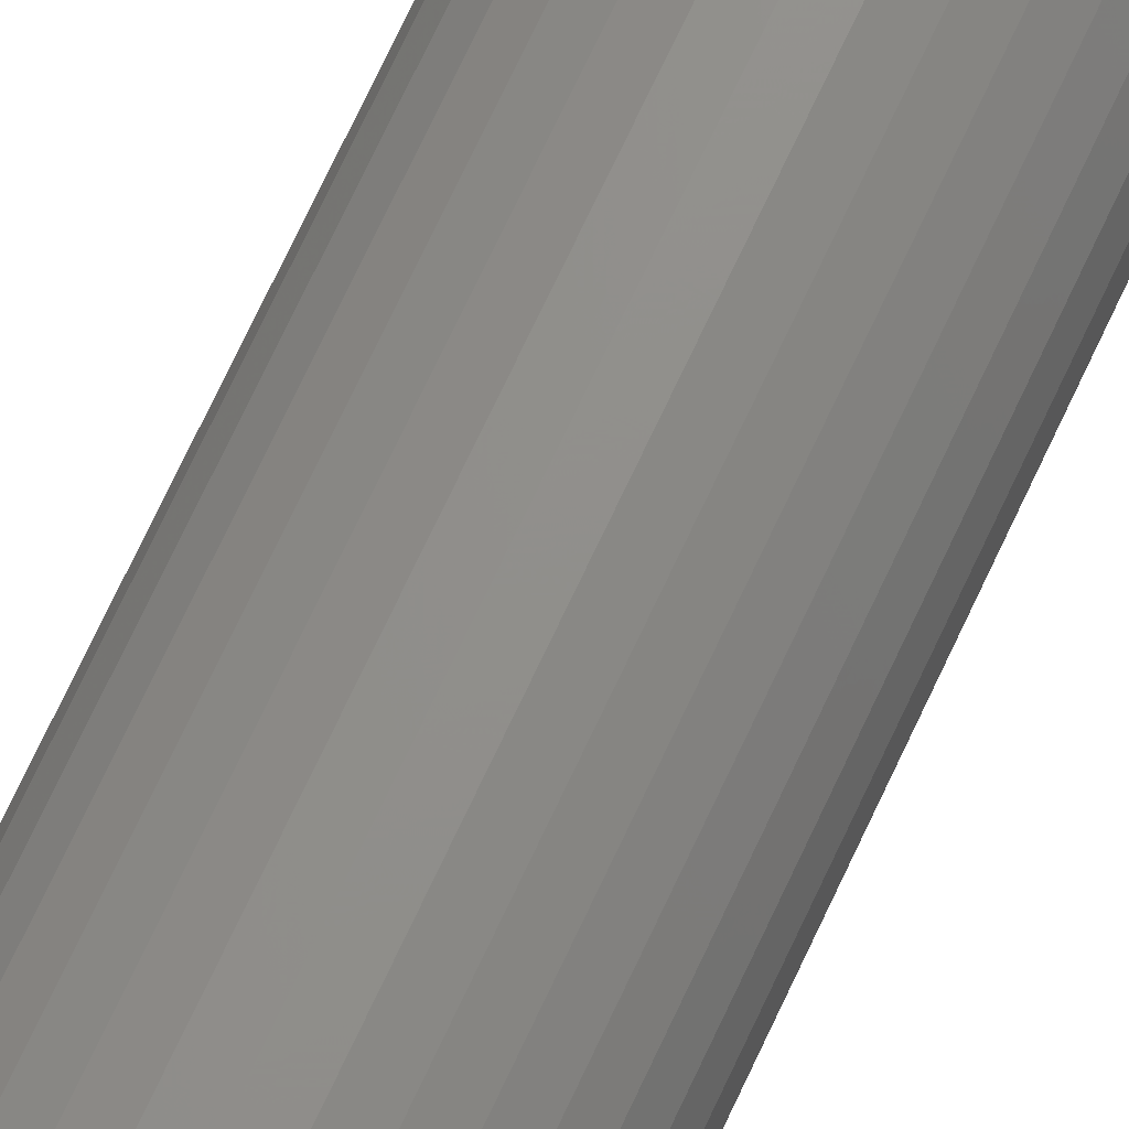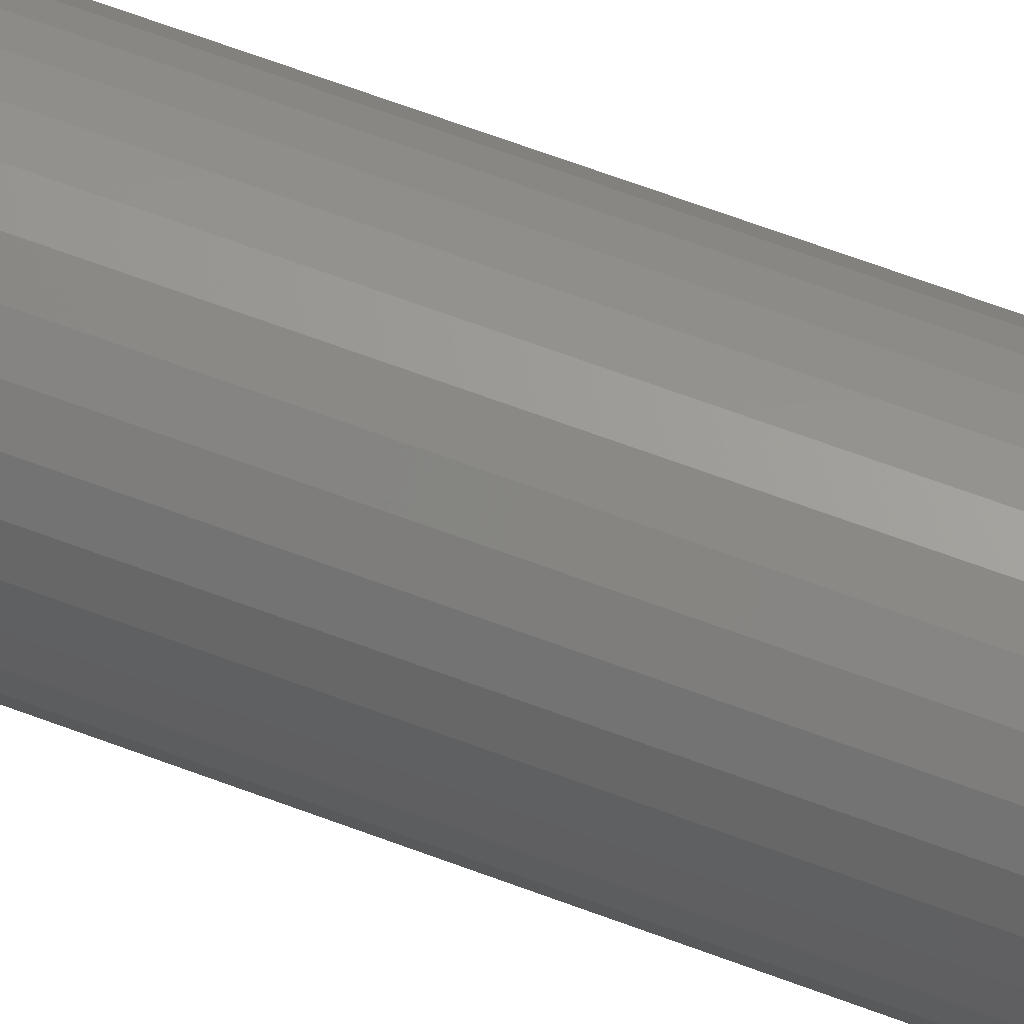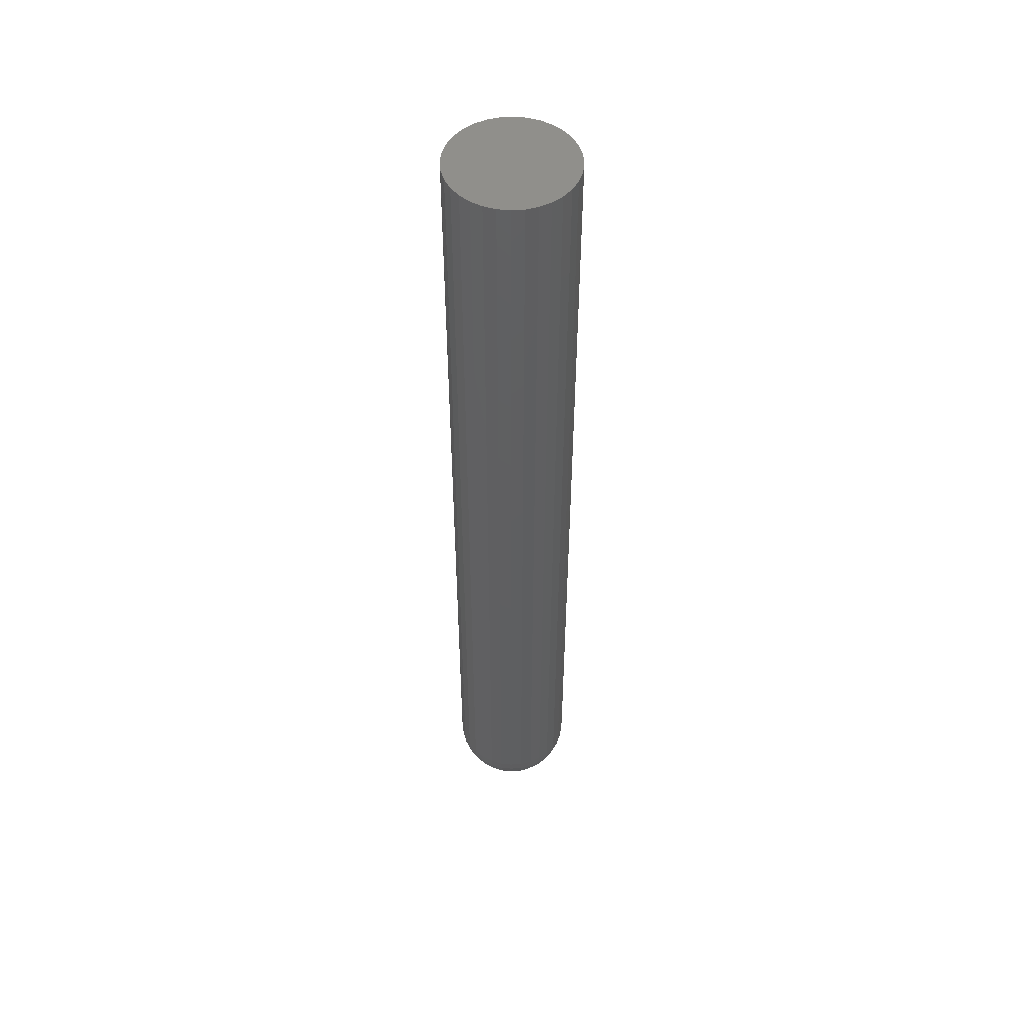
<metadata>
{"format":"stl","ext":"stl","renderer":"f3d","projection":"perspective","resolution":1024,"background":"white","views":[{"elev":71.0,"azim":24.9,"up":"+Z"},{"elev":61.0,"azim":-68.5,"up":"+Z"},{"elev":50.7,"azim":68.5,"up":"+Y"}]}
</metadata>
<code>
# stl→obj: 296 verts, 588 faces
v -0.005674 -0.75 -3.321e-18
v -0.003372 -0.75 0.002303
v -0.005 -0.75 0.001628
v -0.001744 -0.75 0.001628
v -0.001069 -0.75 -3.427e-18
v -0.005 -0.75 -0.001628
v -0.003372 -0.75 -0.002303
v -0.001744 -0.75 -0.001628
v 0.04581 3.071e-18 -6.153e-18
v 0.04581 -0.7031 -1.056e-16
v 0.04486 3.012e-18 -0.009594
v 0.04486 -0.7031 -0.009594
v 0.04206 2.837e-18 -0.01882
v 0.04206 -0.7031 -0.01882
v 0.03752 2.554e-18 -0.02732
v 0.03752 -0.7031 -0.02732
v 0.0314 2.172e-18 -0.03477
v 0.0314 -0.7031 -0.03477
v 0.02395 1.706e-18 -0.04089
v 0.02395 -0.7031 -0.04089
v 0.01545 1.175e-18 -0.04543
v 0.01545 -0.7031 -0.04543
v 0.006222 5.992e-19 -0.04823
v 0.006222 -0.7031 -0.04823
v -0.003372 -3.48e-33 -0.04918
v -0.003372 -0.7031 -0.04918
v -0.01297 -5.992e-19 -0.04823
v -0.01297 -0.7031 -0.04823
v -0.02219 -1.175e-18 -0.04543
v -0.02219 -0.7031 -0.04543
v -0.03069 -1.706e-18 -0.04089
v -0.03069 -0.7031 -0.04089
v -0.03815 -2.172e-18 -0.03477
v -0.03815 -0.7031 -0.03477
v -0.04426 -2.554e-18 -0.02732
v -0.04426 -0.7031 -0.02732
v -0.04881 -2.837e-18 -0.01882
v -0.04881 -0.7031 -0.01882
v -0.0516 -3.012e-18 -0.009594
v -0.0516 -0.7031 -0.009594
v -0.05255 -3.071e-18 5.891e-18
v -0.05255 -0.7031 5.891e-18
v -0.0516 -3.012e-18 0.009594
v -0.0516 -0.7031 0.009594
v -0.04881 -2.837e-18 0.01882
v -0.04881 -0.7031 0.01882
v -0.04426 -2.554e-18 0.02732
v -0.04426 -0.7031 0.02732
v -0.03815 -2.172e-18 0.03477
v -0.03815 -0.7031 0.03477
v -0.03069 -1.706e-18 0.04089
v -0.03069 -0.7031 0.04089
v -0.02219 -1.175e-18 0.04543
v -0.02219 -0.7031 0.04543
v -0.01297 -5.992e-19 0.04823
v -0.01297 -0.7031 0.04823
v -0.003372 3.761e-34 0.04918
v -0.003372 -0.7031 0.04918
v 0.006222 5.992e-19 0.04823
v 0.006222 -0.7031 0.04823
v 0.01545 1.175e-18 0.04543
v 0.01545 -0.7031 0.04543
v 0.02395 1.706e-18 0.04089
v 0.02395 -0.7031 0.04089
v 0.0314 2.172e-18 0.03477
v 0.0314 -0.7031 0.03477
v 0.03752 2.554e-18 0.02732
v 0.03752 -0.7031 0.02732
v 0.04206 2.837e-18 0.01882
v 0.04206 -0.7031 0.01882
v 0.04486 3.012e-18 0.009594
v 0.04486 -0.7031 0.009594
v 0.007856 -0.7491 0.002233
v 0.002988 -0.7491 0.009518
v -0.005605 -0.7491 0.01123
v -0.01289 -0.7491 0.00636
v -0.01395 -0.7491 0.004381
v -0.0146 -0.7491 0.002233
v -0.01482 -0.7491 0
v -0.02361 -0.7464 1.735e-18
v -0.02322 -0.7464 0.003949
v -0.03172 -0.7421 3.469e-18
v -0.03117 -0.7421 0.00553
v -0.03882 -0.7363 5.204e-18
v -0.03814 -0.7363 0.006916
v -0.04465 -0.7292 6.939e-18
v -0.04386 -0.7292 0.008053
v -0.04898 -0.7211 6.939e-18
v -0.0481 -0.7211 0.008898
v -0.05165 -0.7123 3.469e-18
v -0.05072 -0.7123 0.009418
v 0.04491 -0.7123 -1.388e-16
v 0.04398 -0.7123 0.009418
v 0.04224 -0.7211 -1.318e-16
v 0.04136 -0.7211 0.008898
v 0.03791 -0.7292 -1.214e-16
v 0.03711 -0.7292 0.008053
v 0.03208 -0.7363 -1.006e-16
v 0.0314 -0.7363 0.006916
v 0.02497 -0.7421 -8.153e-17
v 0.02443 -0.7421 0.00553
v 0.01687 -0.7464 -5.898e-17
v 0.01648 -0.7464 0.003949
v 0.008076 -0.7491 -3.296e-17
v 0.04123 -0.7123 0.01847
v 0.03877 -0.7211 0.01745
v 0.03476 -0.7292 0.0158
v 0.02938 -0.7363 0.01357
v 0.02282 -0.7421 0.01085
v 0.01533 -0.7464 0.007746
v 0.007204 -0.7491 0.004381
v 0.03677 -0.7123 0.02682
v 0.03455 -0.7211 0.02534
v 0.03095 -0.7292 0.02293
v 0.0261 -0.7363 0.01969
v 0.0202 -0.7421 0.01575
v 0.01346 -0.7464 0.01125
v 0.006147 -0.7491 0.00636
v 0.03077 -0.7123 0.03414
v 0.02888 -0.7211 0.03225
v 0.02582 -0.7292 0.02919
v 0.02169 -0.7363 0.02507
v 0.01667 -0.7421 0.02004
v 0.01094 -0.7464 0.01431
v 0.004723 -0.7491 0.008095
v 0.02345 -0.7123 0.04014
v 0.02197 -0.7211 0.03792
v 0.01956 -0.7292 0.03432
v 0.01632 -0.7363 0.02947
v 0.01238 -0.7421 0.02357
v 0.007874 -0.7464 0.01683
v 0.0151 -0.7123 0.0446
v 0.01408 -0.7211 0.04214
v 0.01242 -0.7292 0.03814
v 0.01019 -0.7363 0.03275
v 0.007475 -0.7421 0.02619
v 0.004374 -0.7464 0.0187
v 0.001009 -0.7491 0.01058
v 0.006047 -0.7123 0.04735
v 0.005526 -0.7211 0.04473
v 0.004681 -0.7292 0.04048
v 0.003544 -0.7363 0.03477
v 0.002158 -0.7421 0.0278
v 0.0005771 -0.7464 0.01985
v -0.001138 -0.7491 0.01123
v -0.003372 -0.7123 0.04828
v -0.003372 -0.7211 0.04561
v -0.003372 -0.7292 0.04128
v -0.003372 -0.7363 0.03545
v -0.003372 -0.7421 0.02834
v -0.003372 -0.7464 0.02024
v -0.003372 -0.7491 0.01145
v -0.01279 -0.7123 0.04735
v -0.01227 -0.7211 0.04473
v -0.01142 -0.7292 0.04048
v -0.01029 -0.7363 0.03477
v -0.008902 -0.7421 0.0278
v -0.007321 -0.7464 0.01985
v -0.02185 -0.7123 0.0446
v -0.02083 -0.7211 0.04214
v -0.01917 -0.7292 0.03814
v -0.01694 -0.7363 0.03275
v -0.01422 -0.7421 0.02619
v -0.01112 -0.7464 0.0187
v -0.007752 -0.7491 0.01058
v -0.03019 -0.7123 0.04014
v -0.02871 -0.7211 0.03792
v -0.0263 -0.7292 0.03432
v -0.02307 -0.7363 0.02947
v -0.01912 -0.7421 0.02357
v -0.01462 -0.7464 0.01683
v -0.009732 -0.7491 0.009518
v -0.03751 -0.7123 0.03414
v -0.03562 -0.7211 0.03225
v -0.03256 -0.7292 0.02919
v -0.02844 -0.7363 0.02507
v -0.02341 -0.7421 0.02004
v -0.01768 -0.7464 0.01431
v -0.01147 -0.7491 0.008095
v -0.04351 -0.7123 0.02682
v -0.04129 -0.7211 0.02534
v -0.03769 -0.7292 0.02293
v -0.03285 -0.7363 0.01969
v -0.02694 -0.7421 0.01575
v -0.0202 -0.7464 0.01125
v -0.02207 -0.7464 0.007746
v -0.02956 -0.7421 0.01085
v -0.03612 -0.7363 0.01357
v -0.04151 -0.7292 0.0158
v -0.04551 -0.7211 0.01745
v -0.04797 -0.7123 0.01847
v -0.0146 -0.7491 -0.002233
v -0.009732 -0.7491 -0.009518
v -0.001138 -0.7491 -0.01123
v 0.006147 -0.7491 -0.00636
v 0.007204 -0.7491 -0.004381
v 0.007856 -0.7491 -0.002233
v 0.01648 -0.7464 -0.003949
v 0.02443 -0.7421 -0.00553
v 0.0314 -0.7363 -0.006916
v 0.03711 -0.7292 -0.008053
v 0.04136 -0.7211 -0.008898
v 0.04398 -0.7123 -0.009418
v -0.05072 -0.7123 -0.009418
v -0.0481 -0.7211 -0.008898
v -0.04386 -0.7292 -0.008053
v -0.03814 -0.7363 -0.006916
v -0.03117 -0.7421 -0.00553
v -0.02322 -0.7464 -0.003949
v -0.04797 -0.7123 -0.01847
v -0.04551 -0.7211 -0.01745
v -0.04151 -0.7292 -0.0158
v -0.03612 -0.7363 -0.01357
v -0.02956 -0.7421 -0.01085
v -0.02207 -0.7464 -0.007746
v -0.01395 -0.7491 -0.004381
v -0.04351 -0.7123 -0.02682
v -0.04129 -0.7211 -0.02534
v -0.03769 -0.7292 -0.02293
v -0.03285 -0.7363 -0.01969
v -0.02694 -0.7421 -0.01575
v -0.0202 -0.7464 -0.01125
v -0.01289 -0.7491 -0.00636
v -0.03751 -0.7123 -0.03414
v -0.03562 -0.7211 -0.03225
v -0.03256 -0.7292 -0.02919
v -0.02844 -0.7363 -0.02507
v -0.02341 -0.7421 -0.02004
v -0.01768 -0.7464 -0.01431
v -0.01147 -0.7491 -0.008095
v -0.03019 -0.7123 -0.04014
v -0.02871 -0.7211 -0.03792
v -0.0263 -0.7292 -0.03432
v -0.02307 -0.7363 -0.02947
v -0.01912 -0.7421 -0.02357
v -0.01462 -0.7464 -0.01683
v -0.02185 -0.7123 -0.0446
v -0.02083 -0.7211 -0.04214
v -0.01917 -0.7292 -0.03814
v -0.01694 -0.7363 -0.03275
v -0.01422 -0.7421 -0.02619
v -0.01112 -0.7464 -0.0187
v -0.007752 -0.7491 -0.01058
v -0.01279 -0.7123 -0.04735
v -0.01227 -0.7211 -0.04473
v -0.01142 -0.7292 -0.04048
v -0.01029 -0.7363 -0.03477
v -0.008902 -0.7421 -0.0278
v -0.007321 -0.7464 -0.01985
v -0.005605 -0.7491 -0.01123
v -0.003372 -0.7123 -0.04828
v -0.003372 -0.7211 -0.04561
v -0.003372 -0.7292 -0.04128
v -0.003372 -0.7363 -0.03545
v -0.003372 -0.7421 -0.02834
v -0.003372 -0.7464 -0.02024
v -0.003372 -0.7491 -0.01145
v 0.006047 -0.7123 -0.04735
v 0.005526 -0.7211 -0.04473
v 0.004681 -0.7292 -0.04048
v 0.003544 -0.7363 -0.03477
v 0.002158 -0.7421 -0.0278
v 0.0005771 -0.7464 -0.01985
v 0.0151 -0.7123 -0.0446
v 0.01408 -0.7211 -0.04214
v 0.01242 -0.7292 -0.03814
v 0.01019 -0.7363 -0.03275
v 0.007475 -0.7421 -0.02619
v 0.004374 -0.7464 -0.0187
v 0.001009 -0.7491 -0.01058
v 0.02345 -0.7123 -0.04014
v 0.02197 -0.7211 -0.03792
v 0.01956 -0.7292 -0.03432
v 0.01632 -0.7363 -0.02947
v 0.01238 -0.7421 -0.02357
v 0.007874 -0.7464 -0.01683
v 0.002988 -0.7491 -0.009518
v 0.03077 -0.7123 -0.03414
v 0.02888 -0.7211 -0.03225
v 0.02582 -0.7292 -0.02919
v 0.02169 -0.7363 -0.02507
v 0.01667 -0.7421 -0.02004
v 0.01094 -0.7464 -0.01431
v 0.004723 -0.7491 -0.008095
v 0.03677 -0.7123 -0.02682
v 0.03455 -0.7211 -0.02534
v 0.03095 -0.7292 -0.02293
v 0.0261 -0.7363 -0.01969
v 0.0202 -0.7421 -0.01575
v 0.01346 -0.7464 -0.01125
v 0.01533 -0.7464 -0.007746
v 0.02282 -0.7421 -0.01085
v 0.02938 -0.7363 -0.01357
v 0.03476 -0.7292 -0.0158
v 0.03877 -0.7211 -0.01745
v 0.04123 -0.7123 -0.01847
f 1 2 3
f 1 4 2
f 5 4 1
f 5 1 6
f 5 6 7
f 5 7 8
f 9 10 11
f 11 10 12
f 11 12 13
f 13 12 14
f 13 14 15
f 15 14 16
f 15 16 17
f 17 16 18
f 17 18 19
f 19 18 20
f 19 20 21
f 21 20 22
f 21 22 23
f 23 22 24
f 23 24 25
f 25 24 26
f 25 26 27
f 27 26 28
f 27 28 29
f 29 28 30
f 29 30 31
f 31 30 32
f 31 32 33
f 33 32 34
f 33 34 35
f 35 34 36
f 35 36 37
f 37 36 38
f 37 38 39
f 39 38 40
f 39 40 41
f 41 40 42
f 41 42 43
f 43 42 44
f 43 44 45
f 45 44 46
f 45 46 47
f 47 46 48
f 47 48 49
f 49 48 50
f 49 50 51
f 51 50 52
f 51 52 53
f 53 52 54
f 53 54 55
f 55 54 56
f 55 56 57
f 57 56 58
f 57 58 59
f 59 58 60
f 59 60 61
f 61 60 62
f 61 62 63
f 63 62 64
f 63 64 65
f 65 64 66
f 65 66 67
f 67 66 68
f 67 68 69
f 69 68 70
f 69 70 71
f 71 70 72
f 71 72 9
f 9 72 10
f 5 73 4
f 2 4 74
f 3 2 75
f 1 3 76
f 1 76 77
f 1 77 78
f 1 78 79
f 79 78 80
f 80 78 81
f 80 81 82
f 82 81 83
f 82 83 84
f 84 83 85
f 84 85 86
f 86 85 87
f 86 87 88
f 88 87 89
f 88 89 90
f 90 89 91
f 90 91 42
f 42 91 44
f 10 72 92
f 92 72 93
f 92 93 94
f 94 93 95
f 94 95 96
f 96 95 97
f 96 97 98
f 98 97 99
f 98 99 100
f 100 99 101
f 100 101 102
f 102 101 103
f 102 103 104
f 104 103 73
f 104 73 5
f 72 70 93
f 93 70 105
f 93 105 95
f 95 105 106
f 95 106 97
f 97 106 107
f 97 107 99
f 99 107 108
f 99 108 101
f 101 108 109
f 101 109 103
f 103 109 110
f 103 110 73
f 73 110 111
f 73 111 4
f 70 68 105
f 105 68 112
f 105 112 106
f 106 112 113
f 106 113 107
f 107 113 114
f 107 114 108
f 108 114 115
f 108 115 109
f 109 115 116
f 109 116 110
f 110 116 117
f 110 117 111
f 111 117 118
f 111 118 4
f 68 66 112
f 112 66 119
f 112 119 113
f 113 119 120
f 113 120 114
f 114 120 121
f 114 121 115
f 115 121 122
f 115 122 116
f 116 122 123
f 116 123 117
f 117 123 124
f 117 124 118
f 118 124 125
f 118 125 4
f 66 64 119
f 119 64 126
f 119 126 120
f 120 126 127
f 120 127 121
f 121 127 128
f 121 128 122
f 122 128 129
f 122 129 123
f 123 129 130
f 123 130 124
f 124 130 131
f 124 131 125
f 125 131 74
f 125 74 4
f 64 62 126
f 126 62 132
f 126 132 127
f 127 132 133
f 127 133 128
f 128 133 134
f 128 134 129
f 129 134 135
f 129 135 130
f 130 135 136
f 130 136 131
f 131 136 137
f 131 137 74
f 74 137 138
f 74 138 2
f 62 60 132
f 132 60 139
f 132 139 133
f 133 139 140
f 133 140 134
f 134 140 141
f 134 141 135
f 135 141 142
f 135 142 136
f 136 142 143
f 136 143 137
f 137 143 144
f 137 144 138
f 138 144 145
f 138 145 2
f 60 58 139
f 139 58 146
f 139 146 140
f 140 146 147
f 140 147 141
f 141 147 148
f 141 148 142
f 142 148 149
f 142 149 143
f 143 149 150
f 143 150 144
f 144 150 151
f 144 151 145
f 145 151 152
f 145 152 2
f 58 56 146
f 146 56 153
f 146 153 147
f 147 153 154
f 147 154 148
f 148 154 155
f 148 155 149
f 149 155 156
f 149 156 150
f 150 156 157
f 150 157 151
f 151 157 158
f 151 158 152
f 152 158 75
f 152 75 2
f 56 54 153
f 153 54 159
f 153 159 154
f 154 159 160
f 154 160 155
f 155 160 161
f 155 161 156
f 156 161 162
f 156 162 157
f 157 162 163
f 157 163 158
f 158 163 164
f 158 164 75
f 75 164 165
f 75 165 3
f 54 52 159
f 159 52 166
f 159 166 160
f 160 166 167
f 160 167 161
f 161 167 168
f 161 168 162
f 162 168 169
f 162 169 163
f 163 169 170
f 163 170 164
f 164 170 171
f 164 171 165
f 165 171 172
f 165 172 3
f 52 50 166
f 166 50 173
f 166 173 167
f 167 173 174
f 167 174 168
f 168 174 175
f 168 175 169
f 169 175 176
f 169 176 170
f 170 176 177
f 170 177 171
f 171 177 178
f 171 178 172
f 172 178 179
f 172 179 3
f 50 48 173
f 173 48 180
f 173 180 174
f 174 180 181
f 174 181 175
f 175 181 182
f 175 182 176
f 176 182 183
f 176 183 177
f 177 183 184
f 177 184 178
f 178 184 185
f 178 185 179
f 179 185 76
f 179 76 3
f 77 76 186
f 186 76 185
f 186 185 187
f 187 185 184
f 187 184 188
f 188 184 183
f 188 183 189
f 189 183 182
f 189 182 190
f 190 182 181
f 190 181 191
f 191 181 180
f 191 180 46
f 46 180 48
f 78 77 81
f 81 77 186
f 81 186 83
f 83 186 187
f 83 187 85
f 85 187 188
f 85 188 87
f 87 188 189
f 87 189 89
f 89 189 190
f 89 190 91
f 91 190 191
f 91 191 44
f 44 191 46
f 1 192 6
f 7 6 193
f 8 7 194
f 5 8 195
f 5 195 196
f 5 196 197
f 5 197 104
f 104 197 102
f 102 197 198
f 102 198 100
f 100 198 199
f 100 199 98
f 98 199 200
f 98 200 96
f 96 200 201
f 96 201 94
f 94 201 202
f 94 202 92
f 92 202 203
f 92 203 10
f 10 203 12
f 42 40 90
f 90 40 204
f 90 204 88
f 88 204 205
f 88 205 86
f 86 205 206
f 86 206 84
f 84 206 207
f 84 207 82
f 82 207 208
f 82 208 80
f 80 208 209
f 80 209 79
f 79 209 192
f 79 192 1
f 40 38 204
f 204 38 210
f 204 210 205
f 205 210 211
f 205 211 206
f 206 211 212
f 206 212 207
f 207 212 213
f 207 213 208
f 208 213 214
f 208 214 209
f 209 214 215
f 209 215 192
f 192 215 216
f 192 216 6
f 38 36 210
f 210 36 217
f 210 217 211
f 211 217 218
f 211 218 212
f 212 218 219
f 212 219 213
f 213 219 220
f 213 220 214
f 214 220 221
f 214 221 215
f 215 221 222
f 215 222 216
f 216 222 223
f 216 223 6
f 36 34 217
f 217 34 224
f 217 224 218
f 218 224 225
f 218 225 219
f 219 225 226
f 219 226 220
f 220 226 227
f 220 227 221
f 221 227 228
f 221 228 222
f 222 228 229
f 222 229 223
f 223 229 230
f 223 230 6
f 34 32 224
f 224 32 231
f 224 231 225
f 225 231 232
f 225 232 226
f 226 232 233
f 226 233 227
f 227 233 234
f 227 234 228
f 228 234 235
f 228 235 229
f 229 235 236
f 229 236 230
f 230 236 193
f 230 193 6
f 32 30 231
f 231 30 237
f 231 237 232
f 232 237 238
f 232 238 233
f 233 238 239
f 233 239 234
f 234 239 240
f 234 240 235
f 235 240 241
f 235 241 236
f 236 241 242
f 236 242 193
f 193 242 243
f 193 243 7
f 30 28 237
f 237 28 244
f 237 244 238
f 238 244 245
f 238 245 239
f 239 245 246
f 239 246 240
f 240 246 247
f 240 247 241
f 241 247 248
f 241 248 242
f 242 248 249
f 242 249 243
f 243 249 250
f 243 250 7
f 28 26 244
f 244 26 251
f 244 251 245
f 245 251 252
f 245 252 246
f 246 252 253
f 246 253 247
f 247 253 254
f 247 254 248
f 248 254 255
f 248 255 249
f 249 255 256
f 249 256 250
f 250 256 257
f 250 257 7
f 26 24 251
f 251 24 258
f 251 258 252
f 252 258 259
f 252 259 253
f 253 259 260
f 253 260 254
f 254 260 261
f 254 261 255
f 255 261 262
f 255 262 256
f 256 262 263
f 256 263 257
f 257 263 194
f 257 194 7
f 24 22 258
f 258 22 264
f 258 264 259
f 259 264 265
f 259 265 260
f 260 265 266
f 260 266 261
f 261 266 267
f 261 267 262
f 262 267 268
f 262 268 263
f 263 268 269
f 263 269 194
f 194 269 270
f 194 270 8
f 22 20 264
f 264 20 271
f 264 271 265
f 265 271 272
f 265 272 266
f 266 272 273
f 266 273 267
f 267 273 274
f 267 274 268
f 268 274 275
f 268 275 269
f 269 275 276
f 269 276 270
f 270 276 277
f 270 277 8
f 20 18 271
f 271 18 278
f 271 278 272
f 272 278 279
f 272 279 273
f 273 279 280
f 273 280 274
f 274 280 281
f 274 281 275
f 275 281 282
f 275 282 276
f 276 282 283
f 276 283 277
f 277 283 284
f 277 284 8
f 18 16 278
f 278 16 285
f 278 285 279
f 279 285 286
f 279 286 280
f 280 286 287
f 280 287 281
f 281 287 288
f 281 288 282
f 282 288 289
f 282 289 283
f 283 289 290
f 283 290 284
f 284 290 195
f 284 195 8
f 196 195 291
f 291 195 290
f 291 290 292
f 292 290 289
f 292 289 293
f 293 289 288
f 293 288 294
f 294 288 287
f 294 287 295
f 295 287 286
f 295 286 296
f 296 286 285
f 296 285 14
f 14 285 16
f 197 196 198
f 198 196 291
f 198 291 199
f 199 291 292
f 199 292 200
f 200 292 293
f 200 293 201
f 201 293 294
f 201 294 202
f 202 294 295
f 202 295 203
f 203 295 296
f 203 296 12
f 12 296 14
f 53 55 57
f 53 57 59
f 61 53 59
f 51 53 61
f 63 51 61
f 49 51 63
f 65 49 63
f 47 49 65
f 67 47 65
f 45 47 67
f 69 45 67
f 43 45 69
f 71 43 69
f 13 37 11
f 35 37 13
f 15 35 13
f 33 35 15
f 17 33 15
f 31 33 17
f 19 31 17
f 29 31 19
f 21 29 19
f 27 29 21
f 25 27 21
f 23 25 21
f 37 39 11
f 11 39 41
f 11 41 9
f 9 41 43
f 9 43 71

</code>
